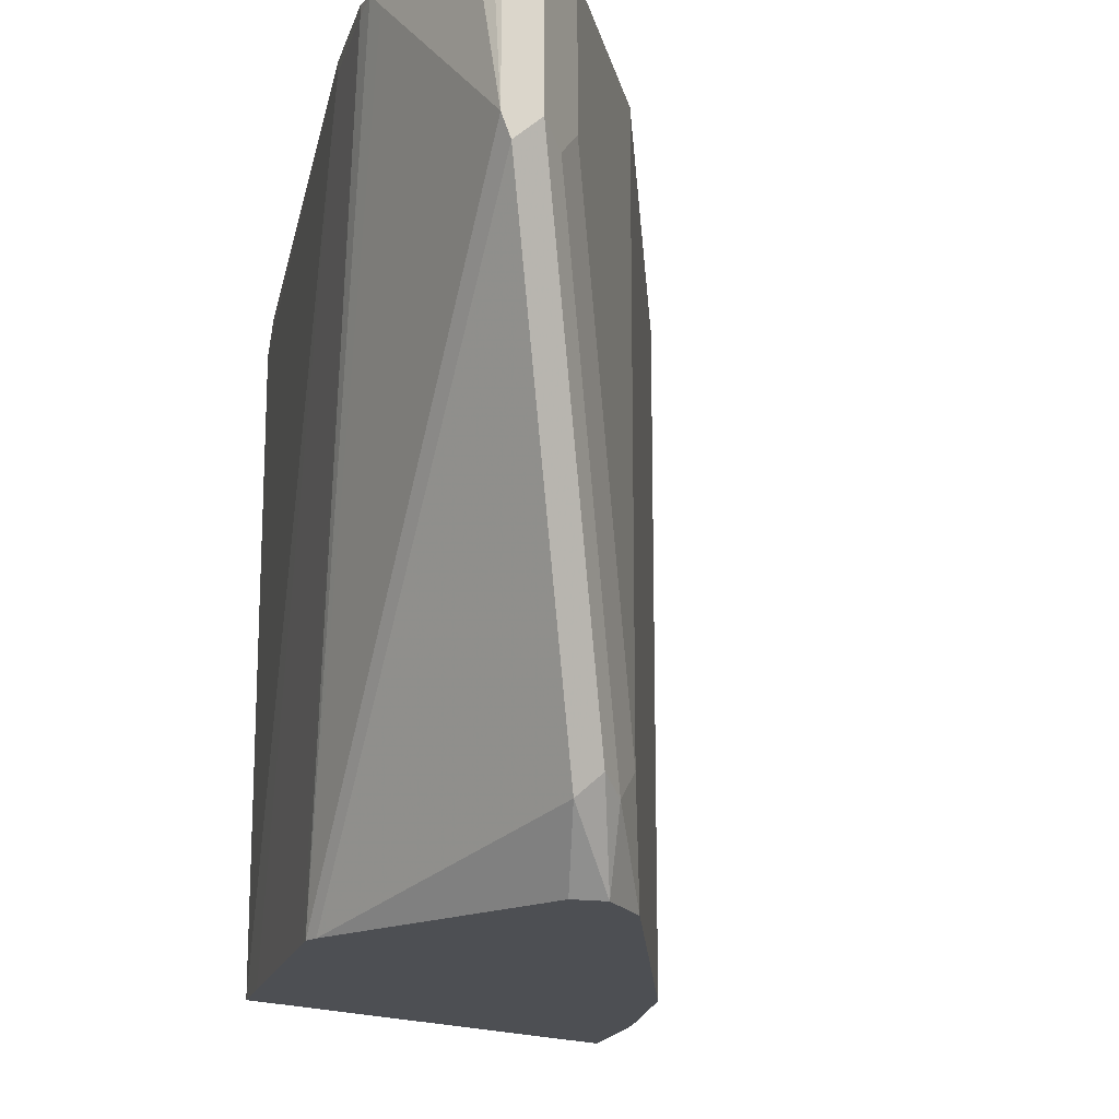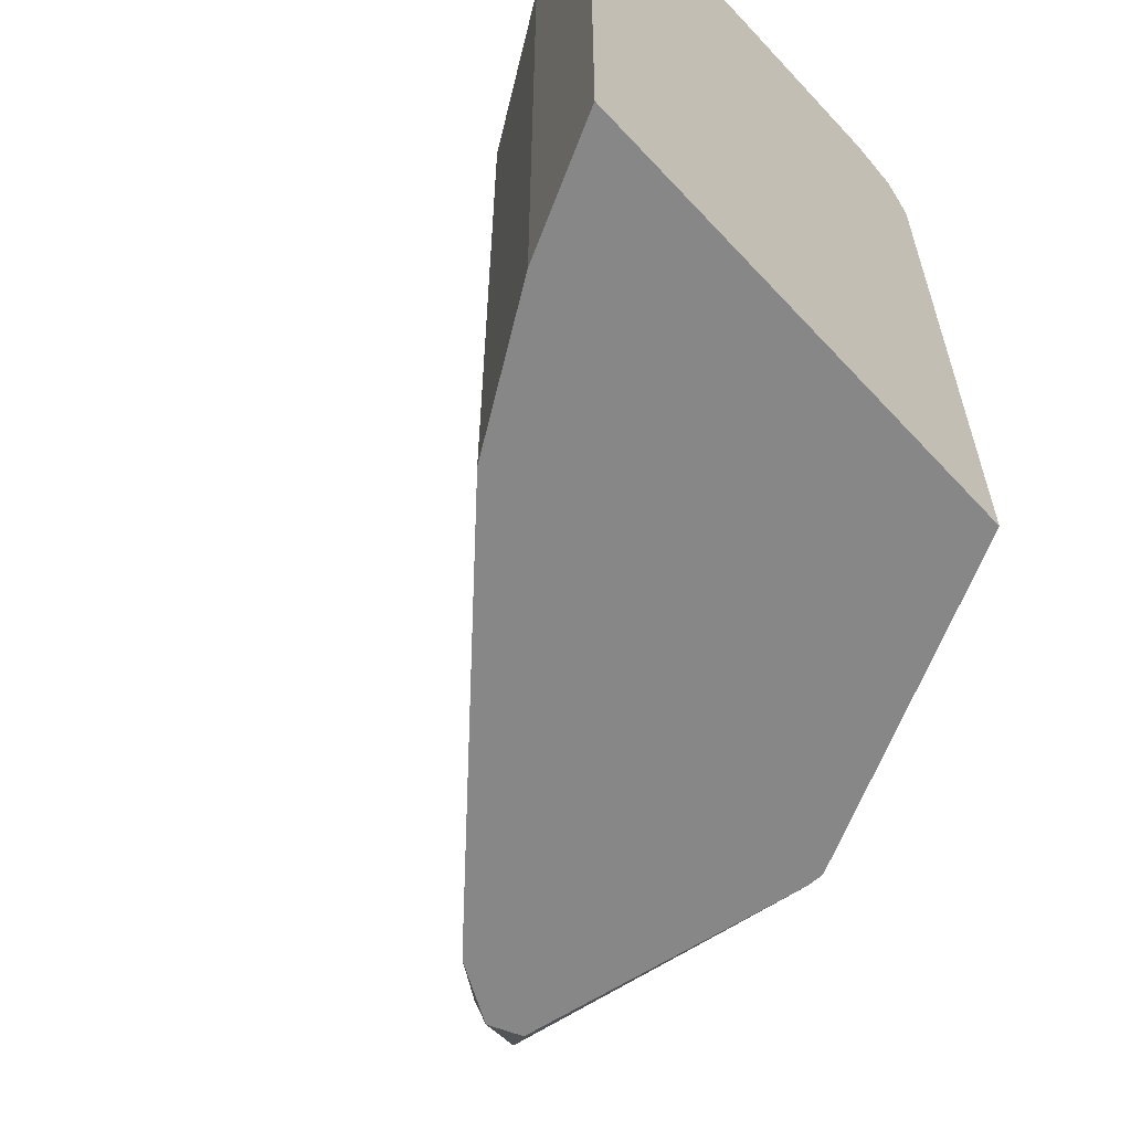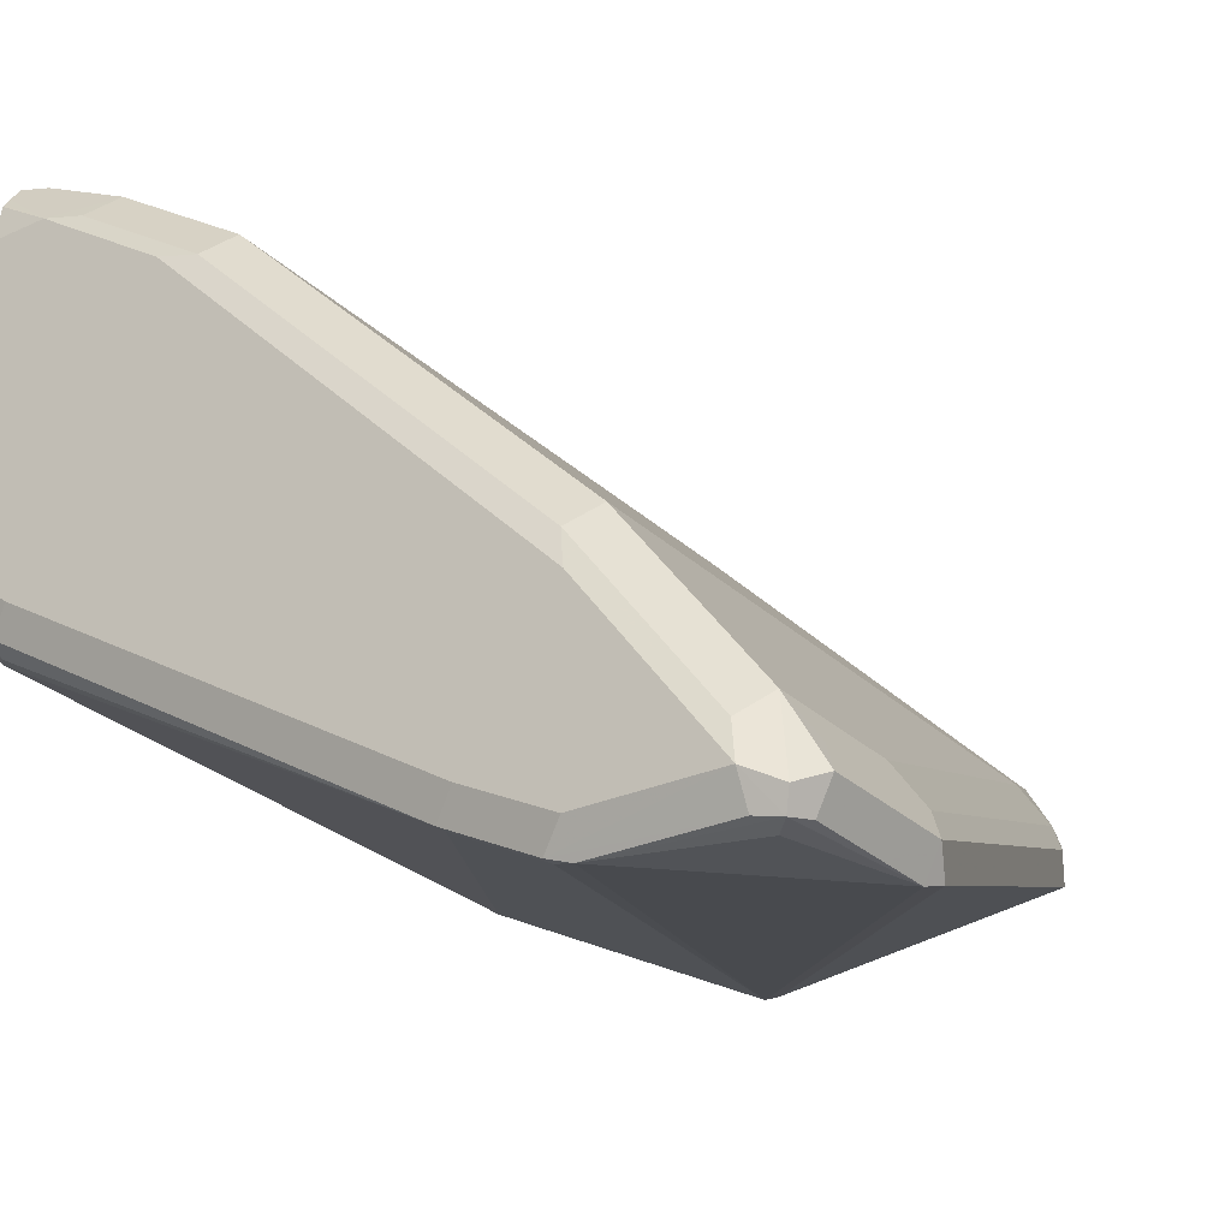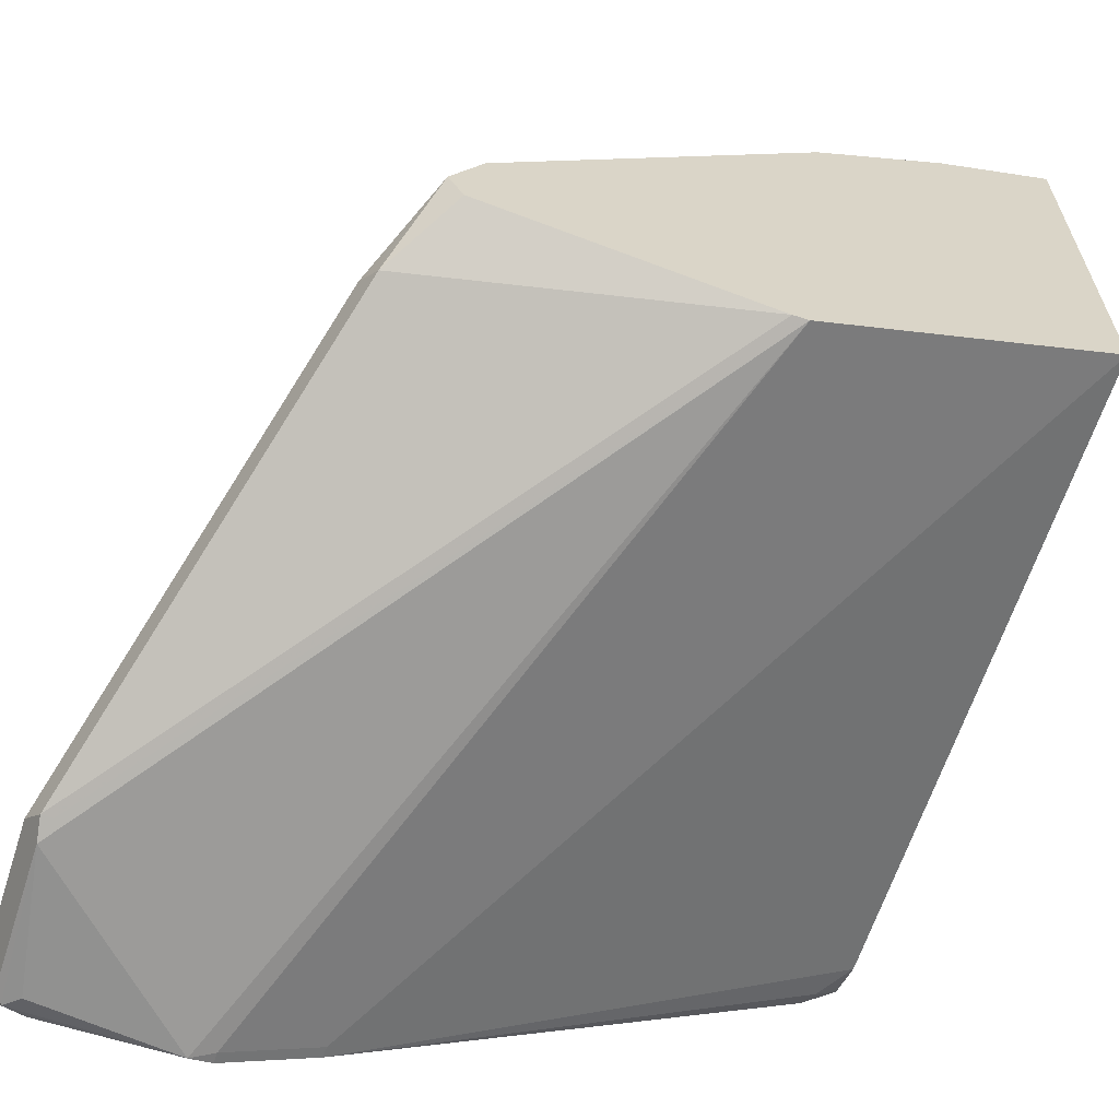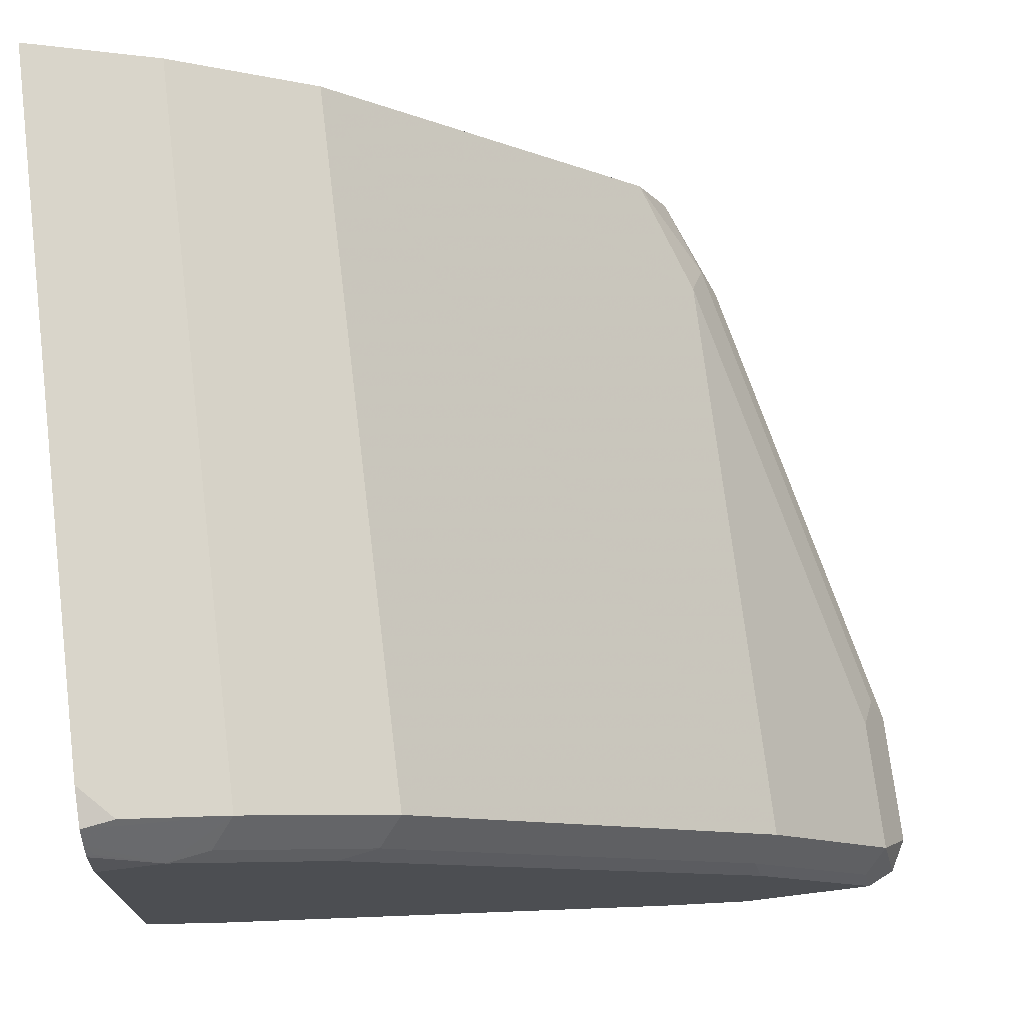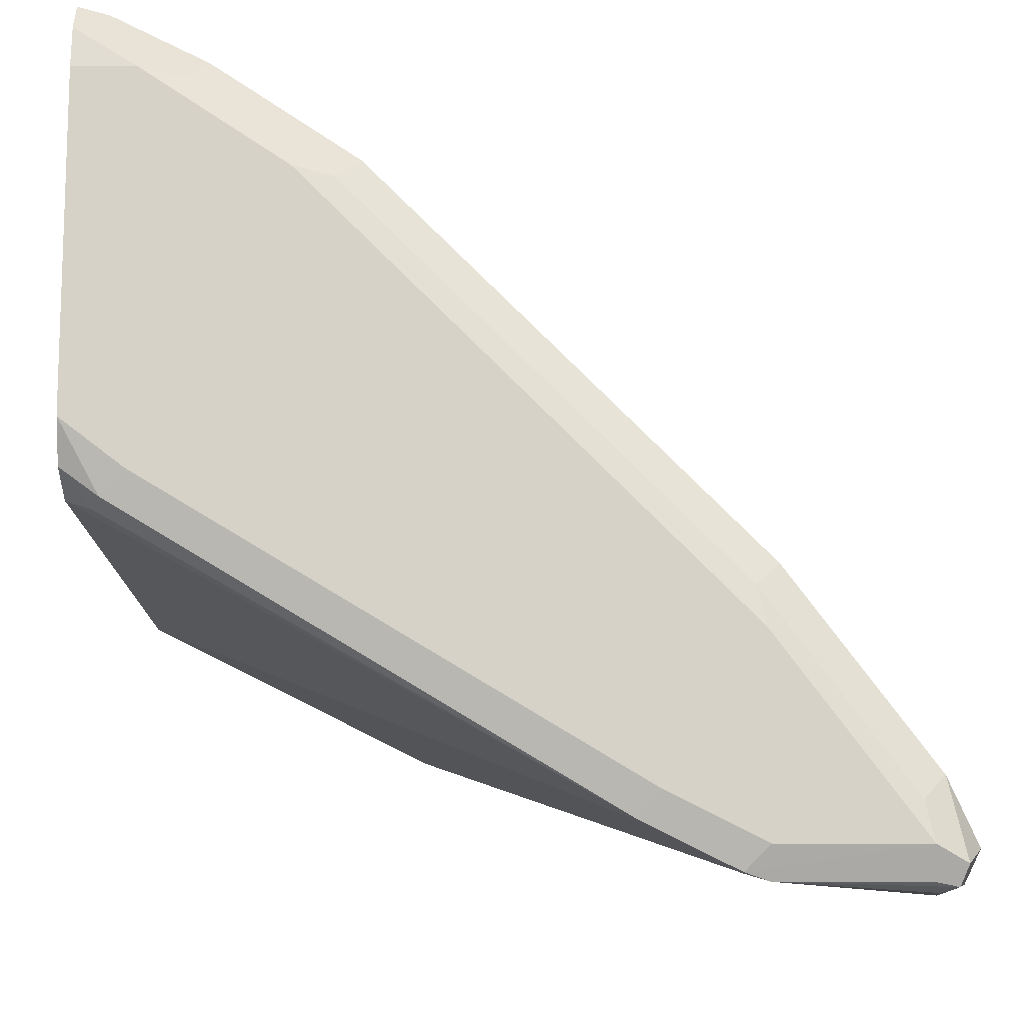
<metadata>
{"format":"obj","ext":"obj","renderer":"f3d","projection":"perspective","resolution":1024,"background":"white","views":[{"elev":-17.7,"azim":48.8,"up":"+Z"},{"elev":-62.3,"azim":-137.4,"up":"+Z"},{"elev":-27.1,"azim":35.1,"up":"+Y"},{"elev":-63.2,"azim":162.1,"up":"+Y"},{"elev":73.3,"azim":-7.0,"up":"+Y"},{"elev":-12.3,"azim":-0.6,"up":"+Y"}]}
</metadata>
<code>
v 0.4244 -0.3749 0.2073
v 0.4438 -0.3846 0.2073
v 0.5843 -0.4659 0.4364
v 0.4244 -0.3749 0.4244
v 0.4244 -0.227 0.2073
v 0.4884 -0.4069 0.2073
v 0.5025 -0.4139 0.2073
v 0.6139 -0.4807 0.4364
v 0.5843 -0.4659 0.4401
v 0.4339 -0.3796 0.4339
v 0.4244 -0.3698 0.4353
v 0.4244 -0.227 0.4244
v 0.4635 -0.2465 0.2073
v 0.518 -0.4217 0.2073
v 0.6213 -0.4832 0.4388
v 0.6139 -0.4807 0.4401
v 0.5227 -0.424 0.2073
v 0.5917 -0.4585 0.4438
v 0.4364 -0.3772 0.4401
v 0.4244 -0.3683 0.4384
v 0.4244 -0.2298 0.4358
v 0.4339 -0.2317 0.4339
v 0.4635 -0.2465 0.4339
v 0.5079 -0.2761 0.2073
v 0.6262 -0.4832 0.4339
v 0.6681 -0.4857 0.4314
v 0.673 -0.4844 0.4364
v 0.6656 -0.4832 0.4388
v 0.6656 -0.4733 0.4438
v 0.6213 -0.4733 0.4438
v 0.5276 -0.424 0.2073
v 0.673 -0.4807 0.3772
v 0.6755 -0.4832 0.3846
v 0.6706 -0.4832 0.3895
v 0.4438 -0.3698 0.4438
v 0.4244 -0.355 0.4438
v 0.4244 -0.2349 0.4392
v 0.4438 -0.2515 0.4438
v 0.4561 -0.254 0.4413
v 0.5005 -0.2835 0.4413
v 0.5079 -0.2761 0.4339
v 0.6114 -0.3796 0.2073
v 0.6755 -0.4832 0.4289
v 0.6755 -0.4782 0.4388
v 0.6632 -0.461 0.4413
v 0.6213 -0.4142 0.4438
v 0.6767 -0.4807 0.3772
v 0.6164 -0.4093 0.2073
v 0.6323 -0.4216 0.2293
v 0.6804 -0.4733 0.3846
v 0.4244 -0.2515 0.4438
v 0.4244 -0.2387 0.4417
v 0.4265 -0.2391 0.4413
v 0.4881 -0.281 0.4438
v 0.6188 -0.4018 0.4413
v 0.6262 -0.3944 0.4339
v 0.6262 -0.3944 0.2416
v 0.6311 -0.4043 0.2318
v 0.6213 -0.3994 0.2073
v 0.6804 -0.4733 0.4289
v 0.6706 -0.4536 0.4339
v 0.6311 -0.4142 0.2268
v 0.636 -0.4142 0.2367
v 0.6755 -0.4635 0.3796
v 0.6706 -0.4536 0.3895
v 0.6755 -0.4635 0.424
f 27 44 29
f 27 29 28
f 29 44 45
f 29 45 46
f 31 48 49
f 31 49 47
f 33 50 60
f 33 47 50
f 33 60 43
f 37 52 53
f 27 43 44
f 37 53 38
f 32 47 33
f 27 33 43
f 23 37 38
f 26 34 33
f 25 34 26
f 24 57 42
f 24 56 57
f 24 41 56
f 23 40 41
f 23 39 40
f 23 38 39
f 21 23 22
f 21 37 23
f 19 36 20
f 19 35 36
f 38 53 52
f 26 33 27
f 38 52 51
f 50 66 60
f 38 40 39
f 61 64 65
f 61 66 64
f 60 66 61
f 59 63 62
f 58 63 59
f 58 64 63
f 57 64 58
f 57 65 64
f 56 65 57
f 56 61 65
f 50 63 64
f 18 36 35
f 50 64 66
f 49 59 62
f 38 54 40
f 49 62 63
f 47 63 50
f 47 49 63
f 46 55 54
f 45 55 46
f 45 56 55
f 45 61 56
f 44 61 45
f 44 60 61
f 43 60 44
f 42 58 59
f 42 57 58
f 40 56 41
f 40 55 56
f 40 54 55
f 48 59 49
f 18 51 36
f 17 34 25
f 18 54 38
f 3 16 9
f 3 8 16
f 3 7 8
f 3 6 7
f 2 6 3
f 1 6 2
f 1 7 6
f 1 14 7
f 1 17 14
f 1 31 17
f 1 48 31
f 1 59 48
f 1 42 59
f 4 10 11
f 18 38 51
f 1 5 13
f 1 12 5
f 1 21 12
f 1 37 21
f 1 52 37
f 1 51 52
f 1 36 51
f 1 20 36
f 1 11 20
f 1 4 11
f 1 9 4
f 1 3 9
f 1 2 3
f 1 13 24
f 4 9 10
f 1 24 42
f 5 23 13
f 5 12 23
f 18 46 54
f 18 29 46
f 18 30 29
f 17 33 34
f 17 32 33
f 17 47 32
f 17 31 47
f 16 28 29
f 15 17 25
f 15 28 16
f 15 27 28
f 15 26 27
f 15 25 26
f 16 29 30
f 13 23 41
f 7 14 8
f 13 41 24
f 8 15 16
f 8 14 17
f 8 17 15
f 9 30 18
f 9 18 35
f 9 16 30
f 9 19 10
f 10 19 20
f 10 20 11
f 12 21 22
f 12 22 23
f 9 35 19

</code>
